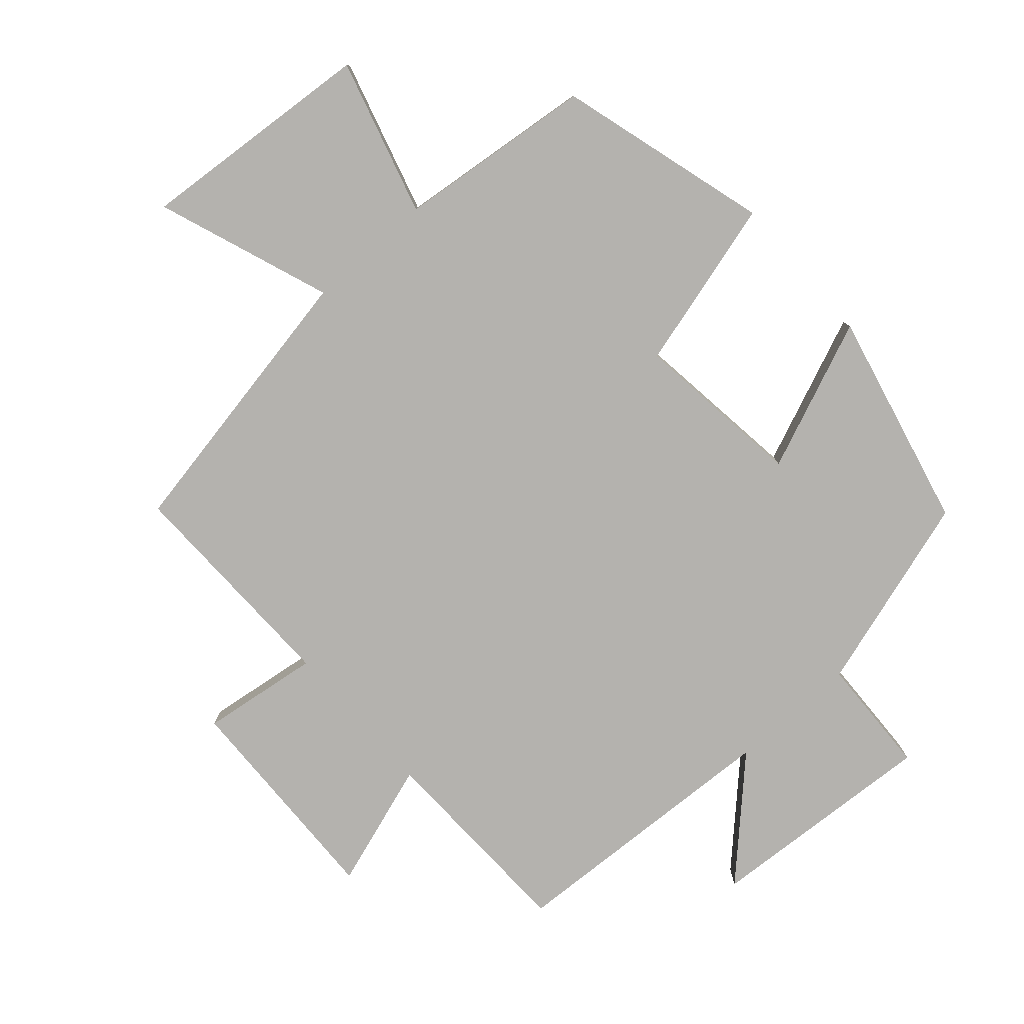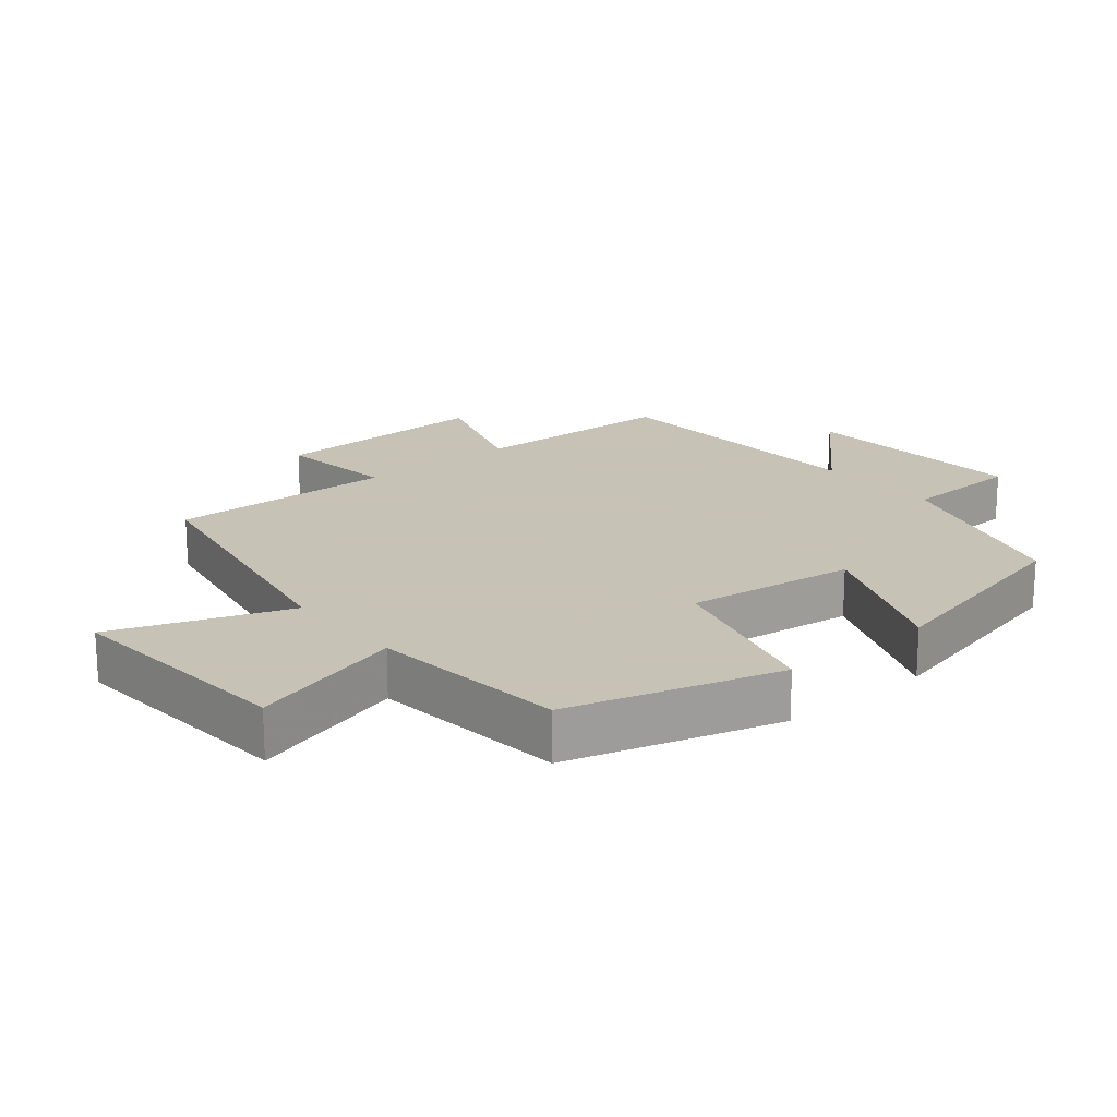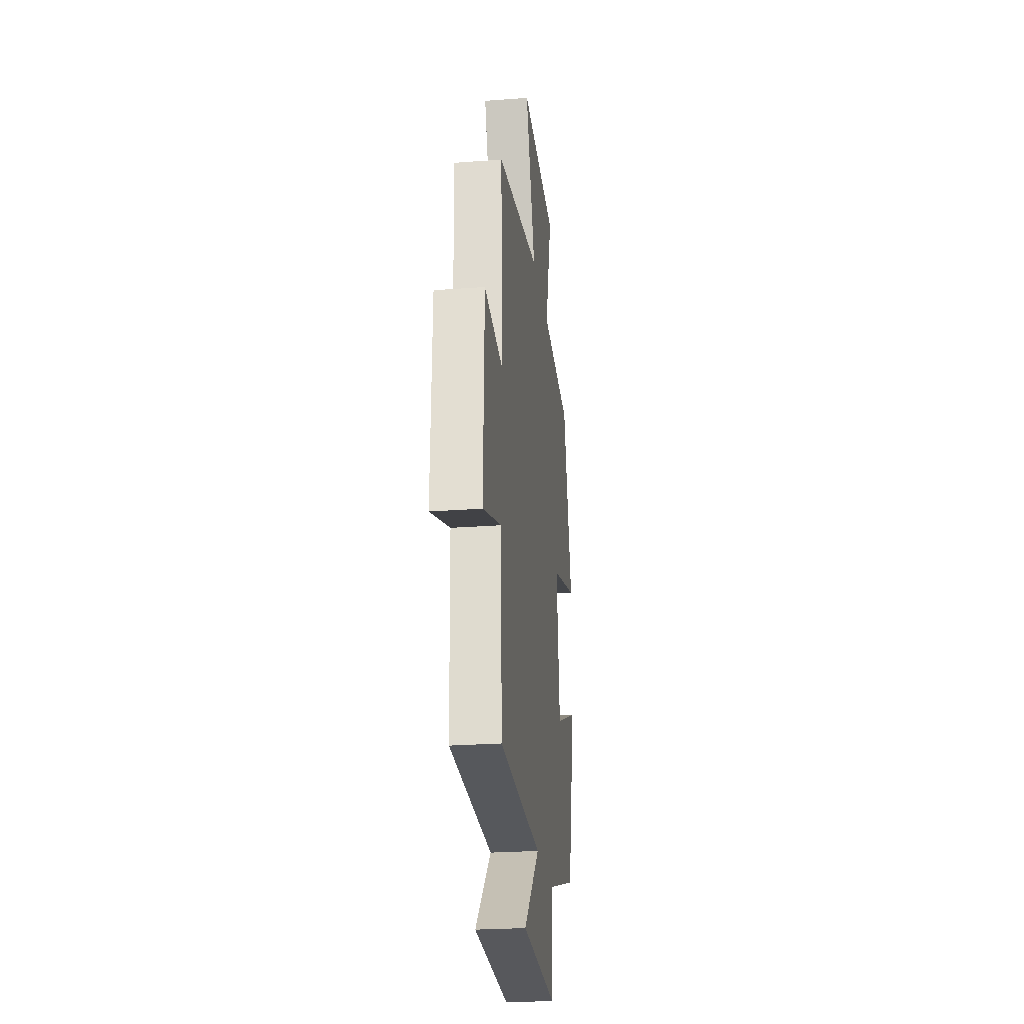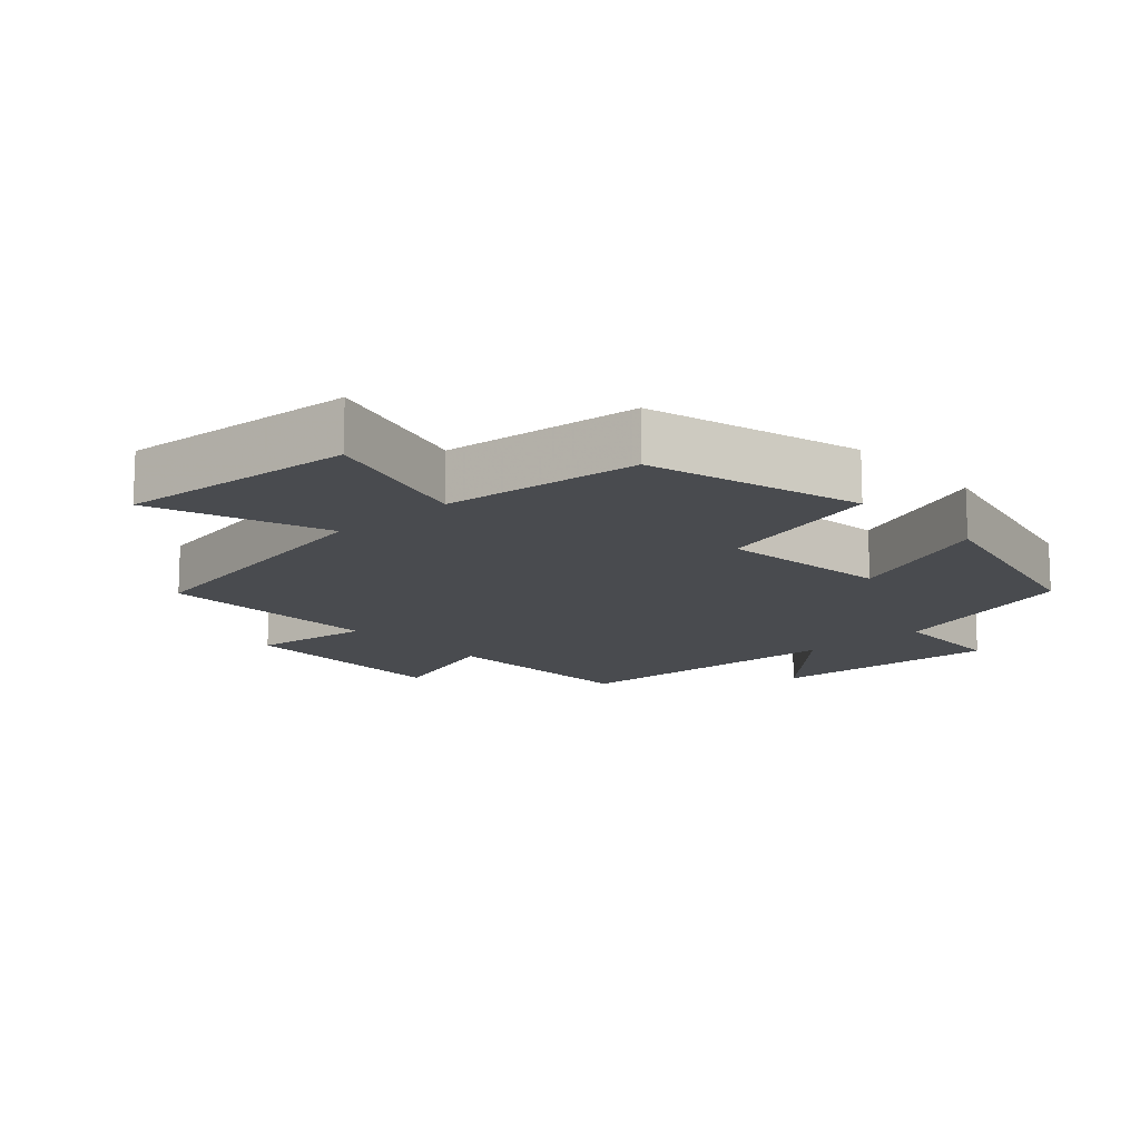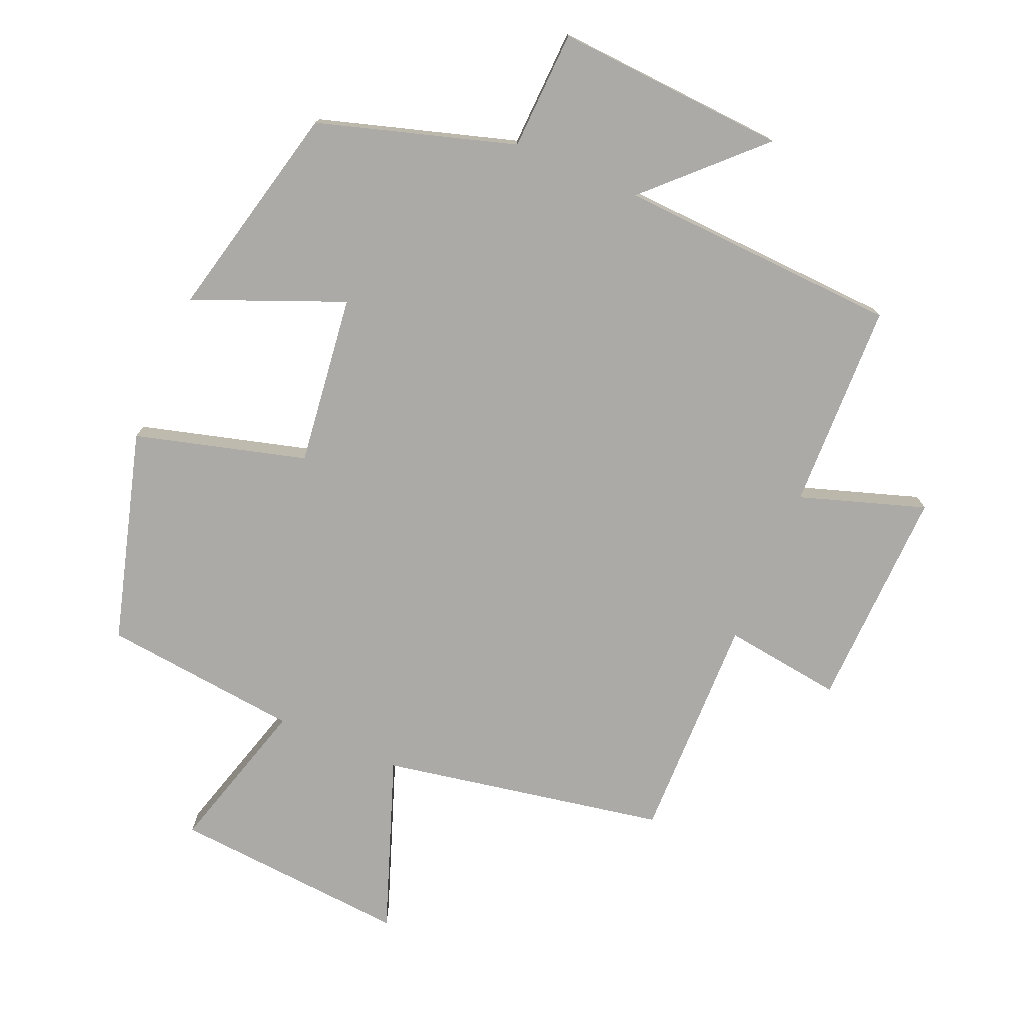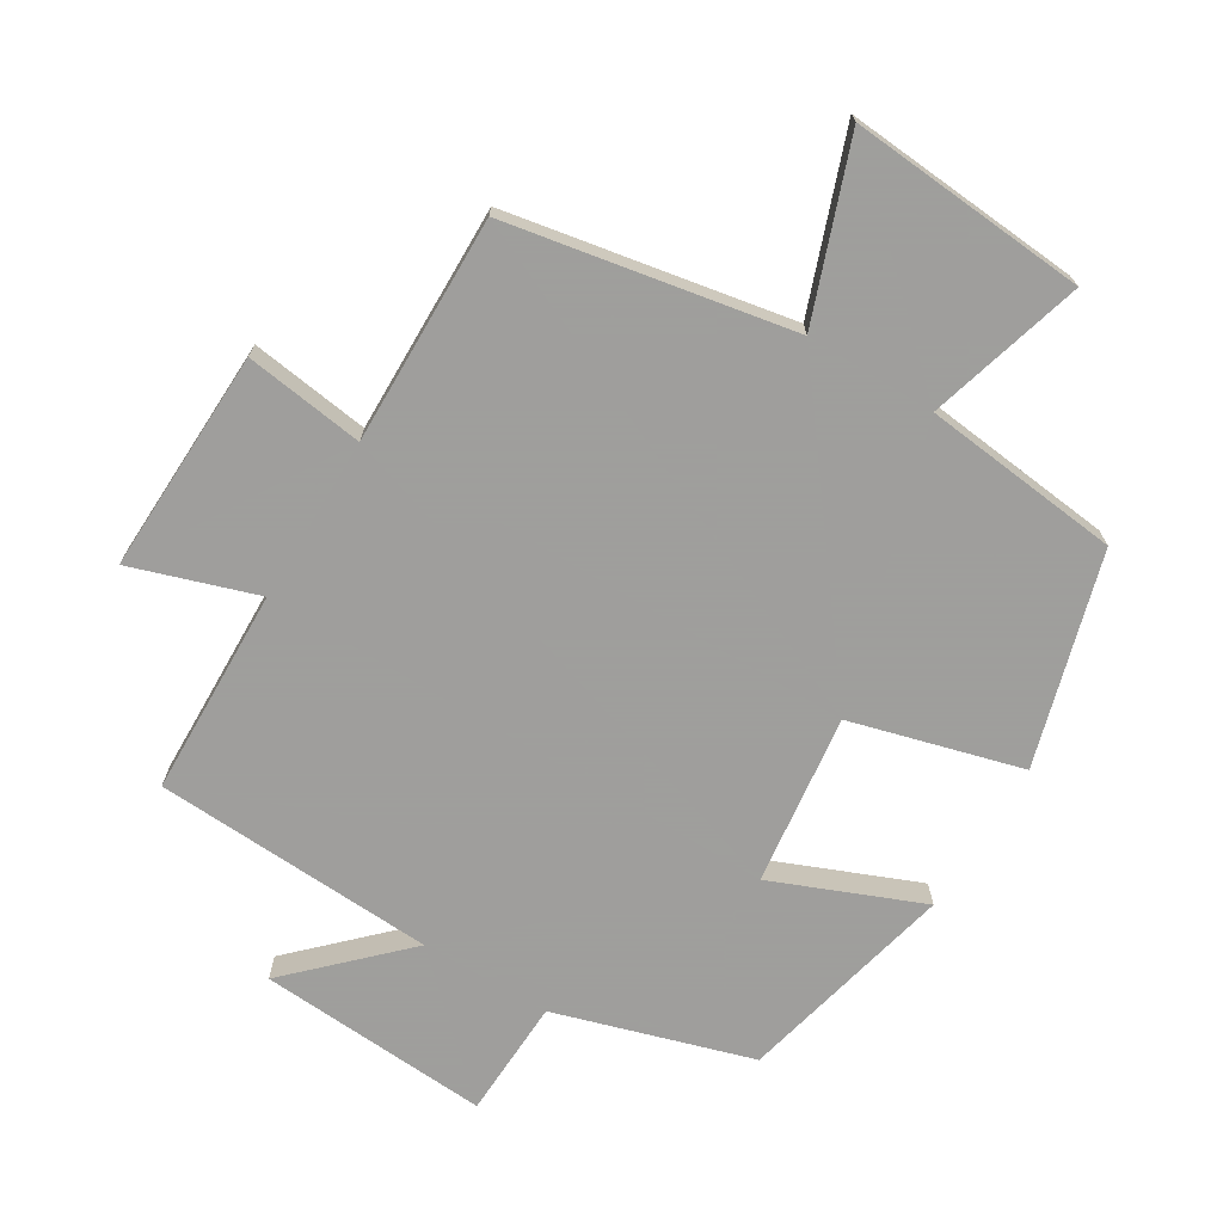
<metadata>
{"format":"obj","ext":"obj","renderer":"f3d","projection":"perspective","resolution":1024,"background":"white","views":[{"elev":-79.7,"azim":41.5,"up":"+Y"},{"elev":19.1,"azim":50.4,"up":"+Y"},{"elev":-24.9,"azim":-83.0,"up":"+Z"},{"elev":-14.0,"azim":42.4,"up":"+Y"},{"elev":-75.9,"azim":156.9,"up":"+Y"},{"elev":-71.1,"azim":-31.3,"up":"+Y"}]}
</metadata>
<code>
v 0.41 0.07 0.468
v 0.5 0.07 0.151
v 0.244 0.07 0.081
v 0.276 0.07 -0.175
v 0.5 0.07 -0.083
v 0.423 0.07 -0.41
v 0.128 0.07 -0.5
v 0.121 0.07 -0.679
v -0.227 0.07 -0.657
v -0.068 0.07 -0.5
v -0.491 0.07 -0.479
v -0.5 0.07 -0.168
v -0.688 0.07 -0.23
v -0.678 0.07 0.104
v -0.5 0.07 0.08
v -0.506 0.07 0.421
v -0.08 0.07 0.5
v -0.175 0.07 0.761
v 0.181 0.07 0.733
v 0.114 0.07 0.5
v 0.41 0 0.468
v 0.5 0 0.151
v 0.244 0 0.081
v 0.276 0 -0.175
v 0.5 0 -0.083
v 0.423 0 -0.41
v 0.128 0 -0.5
v 0.121 0 -0.679
v -0.227 0 -0.657
v -0.068 0 -0.5
v -0.491 0 -0.479
v -0.5 0 -0.168
v -0.688 0 -0.23
v -0.678 0 0.104
v -0.5 0 0.08
v -0.506 0 0.421
v -0.08 0 0.5
v -0.175 0 0.761
v 0.181 0 0.733
v 0.114 0 0.5
f 17 18 19 20
f 1 2 3
f 20 1 3
f 17 20 3
f 16 17 3
f 15 16 3
f 12 13 14 15
f 15 3 4
f 12 15 4
f 11 12 4
f 10 11 4
f 7 8 9 10
f 6 7 10
f 5 6 10
f 4 5 10
f 40 39 38 37
f 23 22 21
f 23 21 40
f 23 40 37
f 23 37 36
f 23 36 35
f 35 34 33 32
f 24 23 35
f 24 35 32
f 24 32 31
f 24 31 30
f 30 29 28 27
f 30 27 26
f 30 26 25
f 30 25 24
f 1 21 22 2
f 2 22 23 3
f 3 23 24 4
f 4 24 25 5
f 5 25 26 6
f 6 26 27 7
f 7 27 28 8
f 8 28 29 9
f 9 29 30 10
f 10 30 31 11
f 11 31 32 12
f 12 32 33 13
f 13 33 34 14
f 14 34 35 15
f 15 35 36 16
f 16 36 37 17
f 17 37 38 18
f 18 38 39 19
f 19 39 40 20
f 20 40 21 1

</code>
